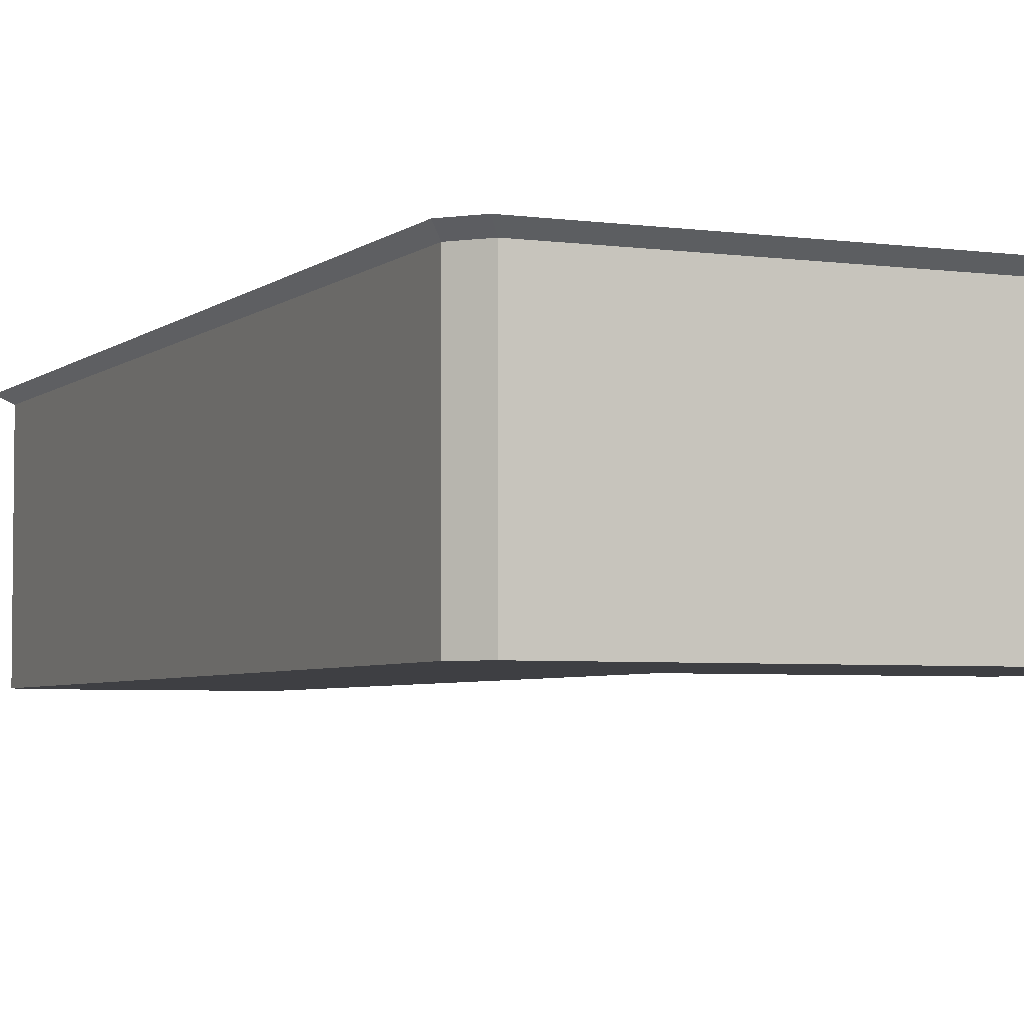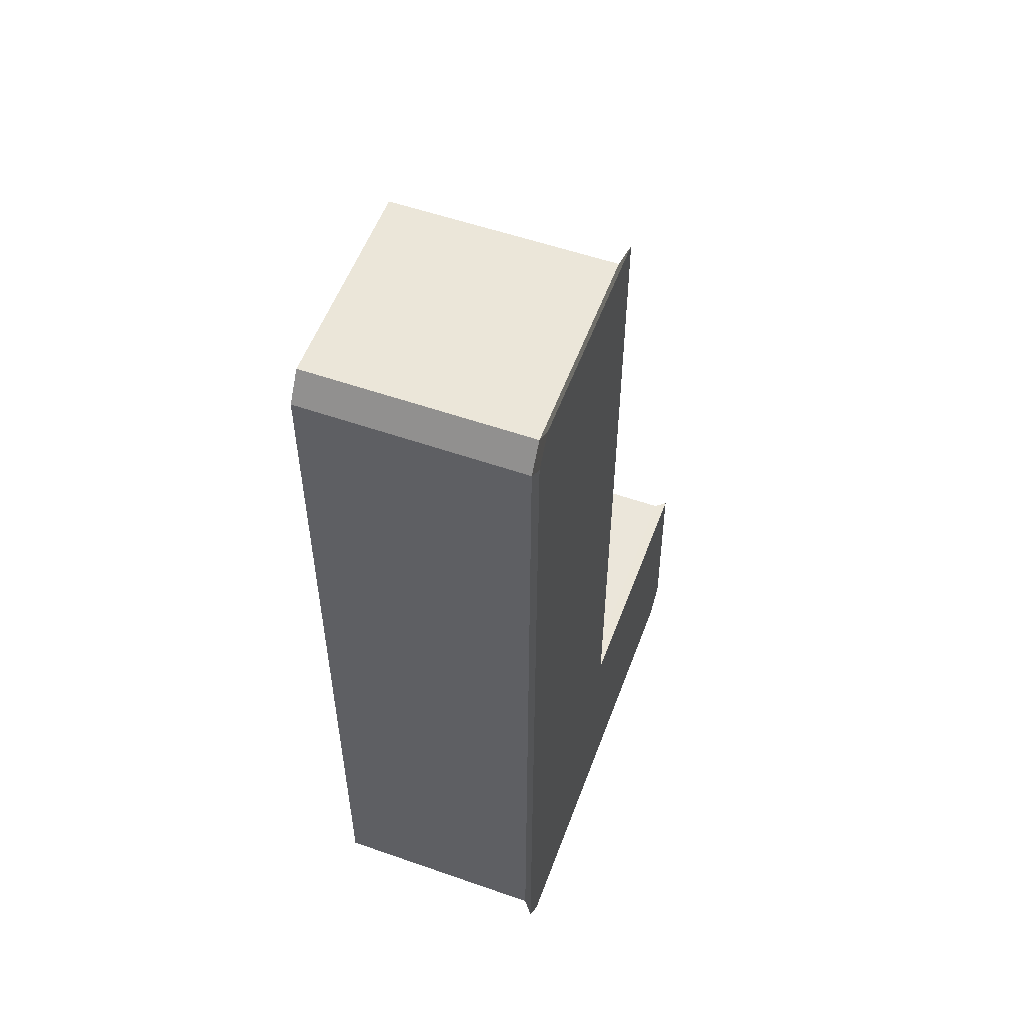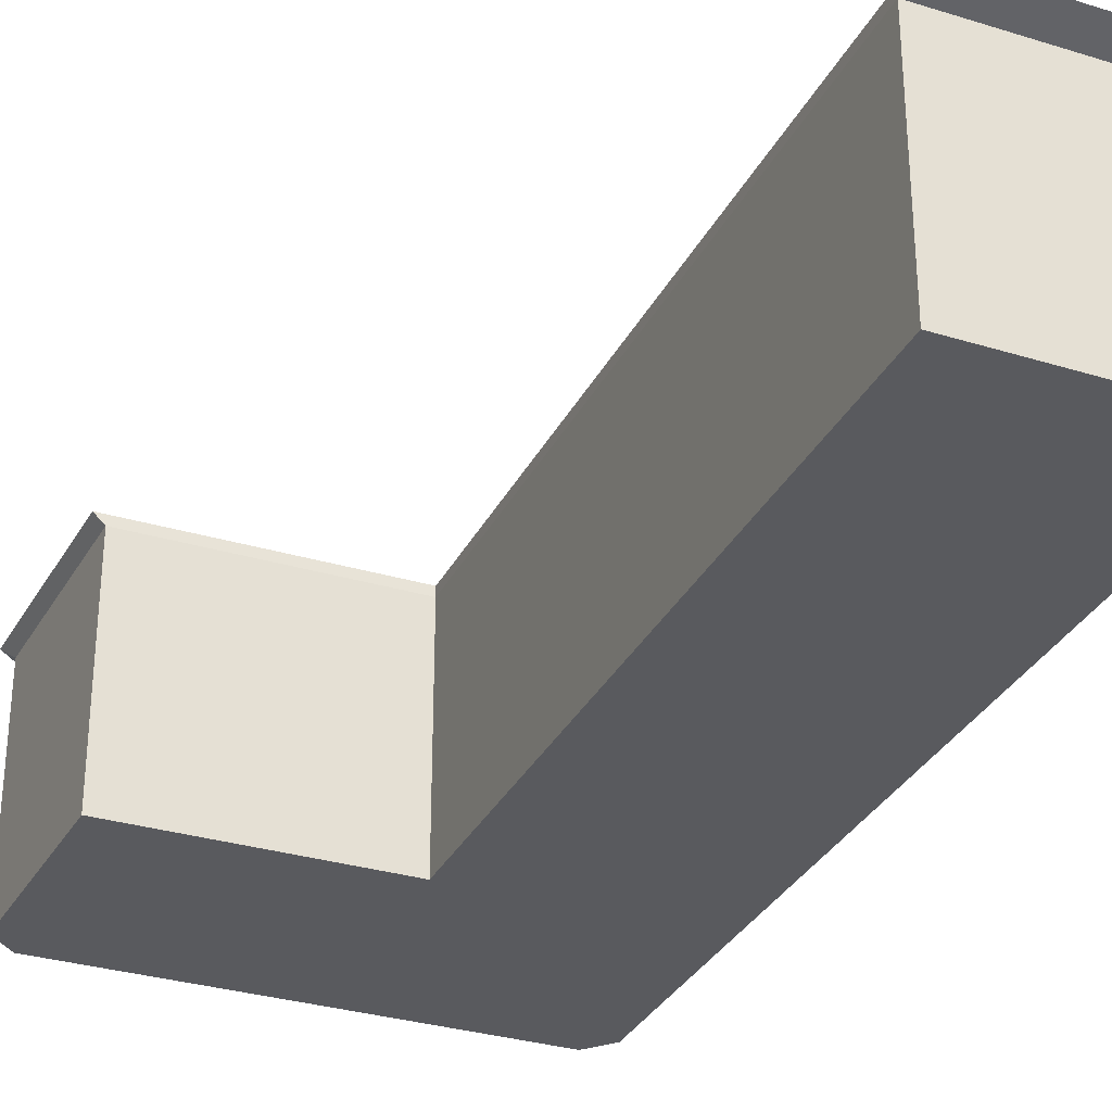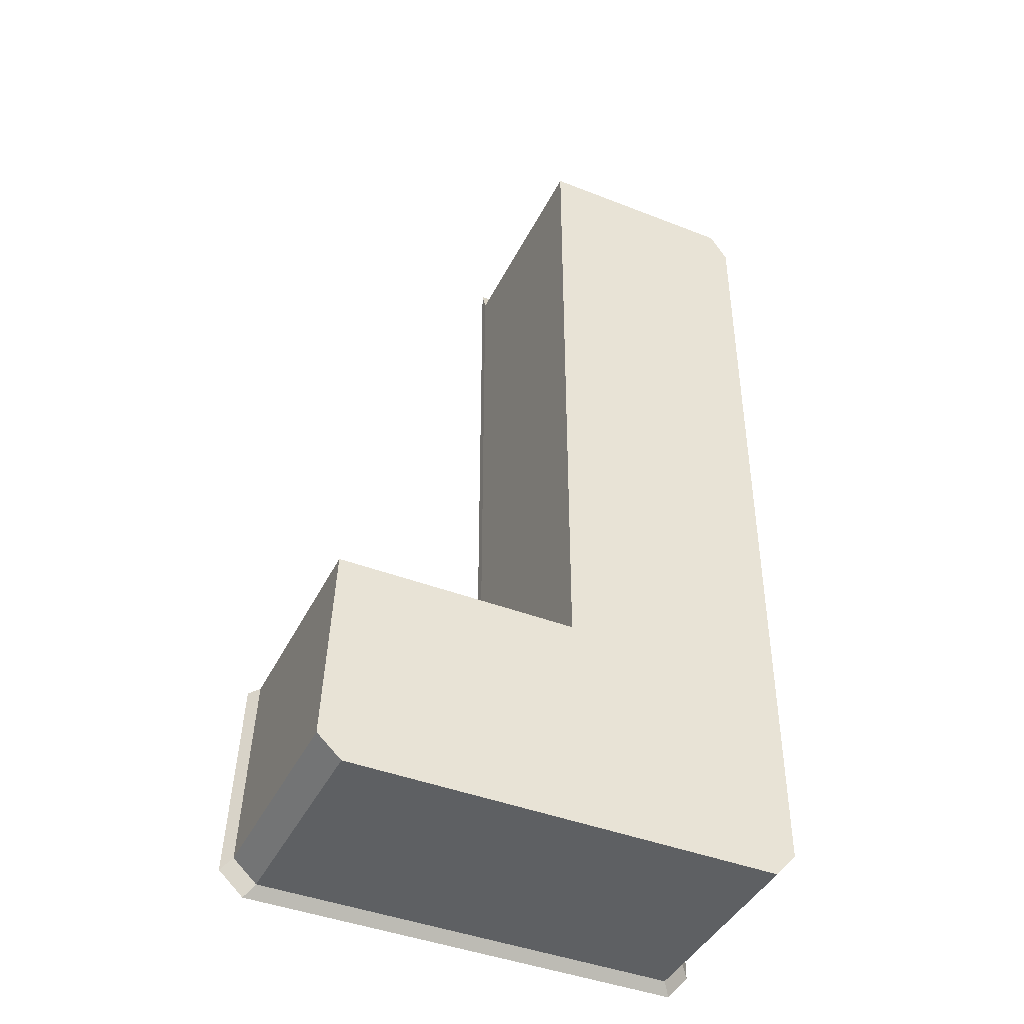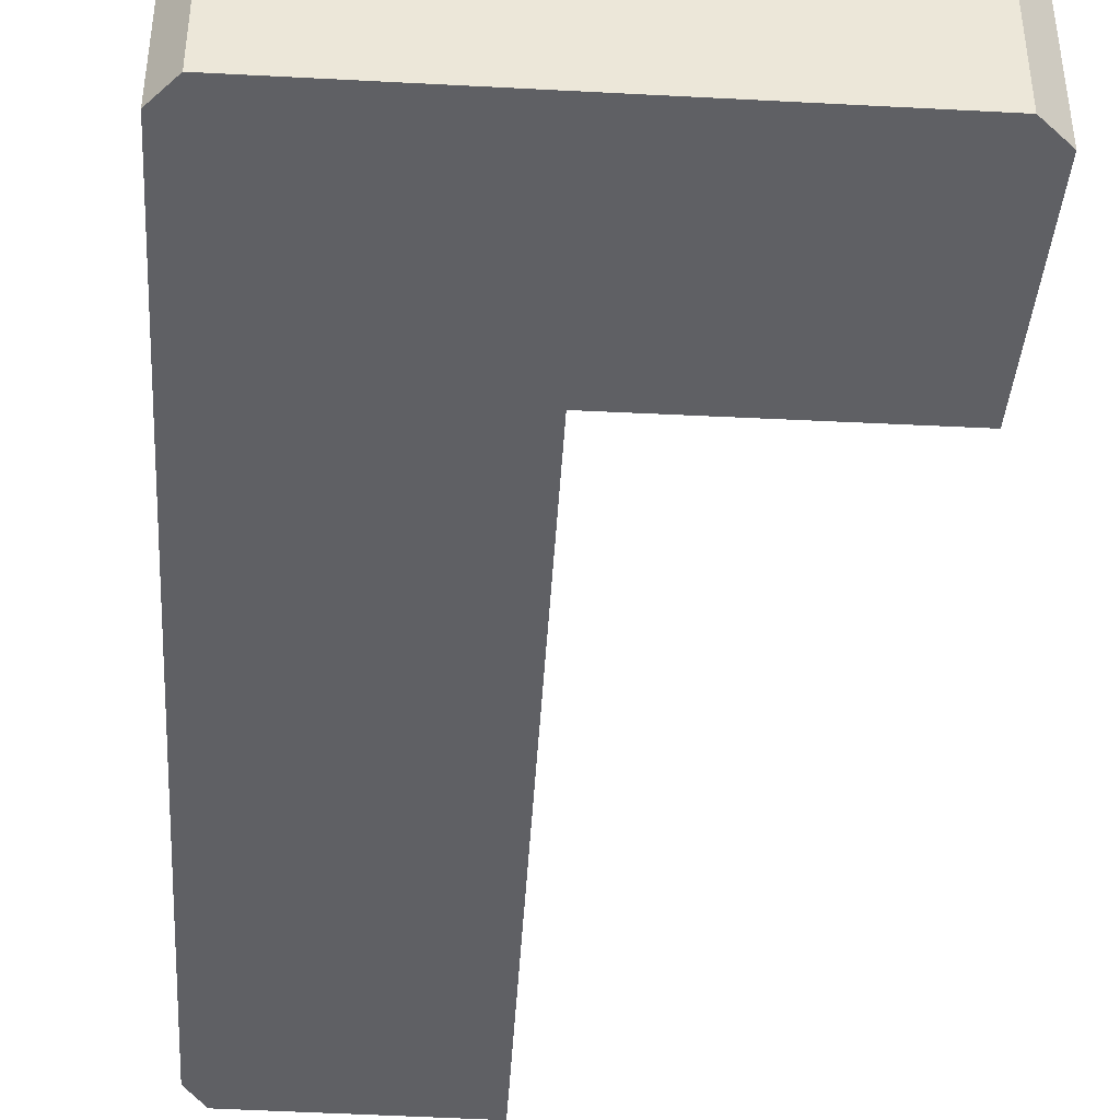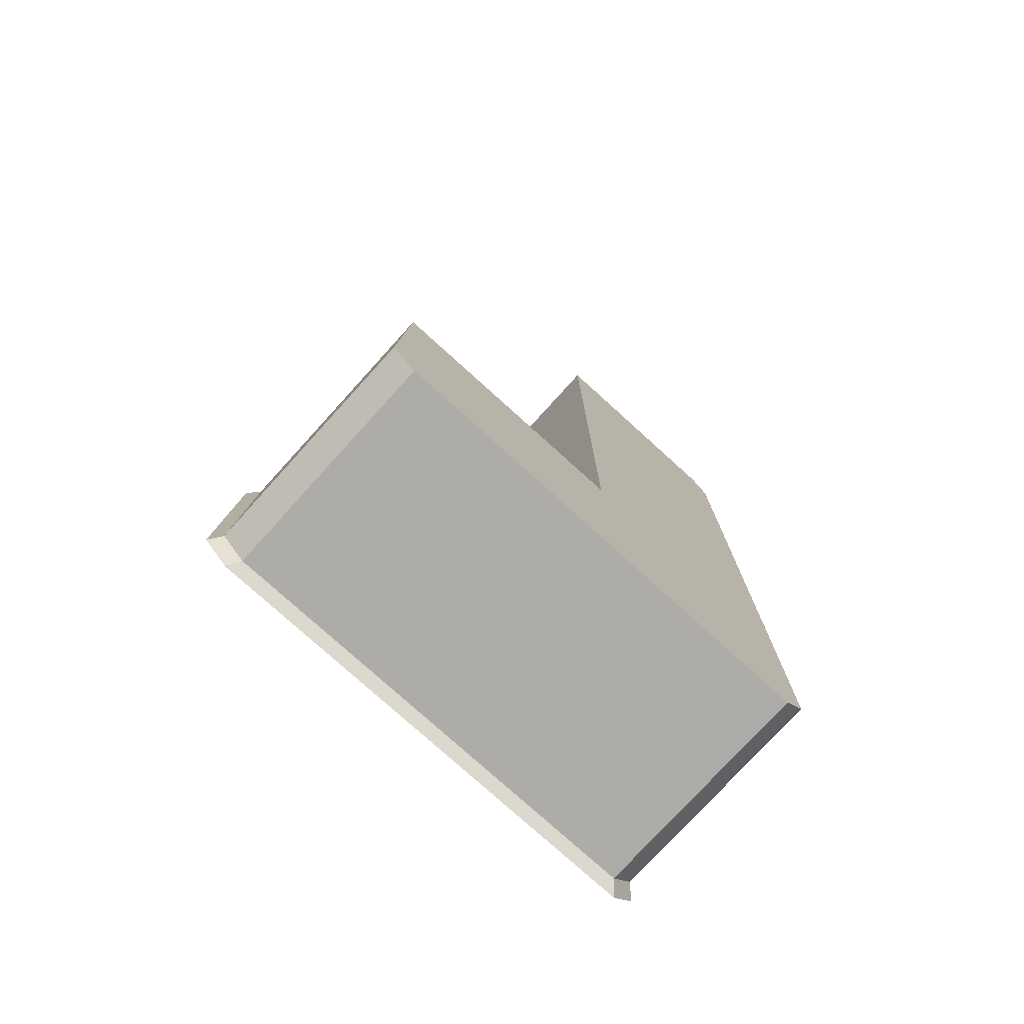
<metadata>
{"format":"obj","ext":"obj","renderer":"f3d","projection":"perspective","resolution":1024,"background":"white","views":[{"elev":-4.3,"azim":155.8,"up":"+Y"},{"elev":54.8,"azim":110.3,"up":"+Z"},{"elev":-31.6,"azim":-23.1,"up":"+Y"},{"elev":-42.2,"azim":-24.8,"up":"+Z"},{"elev":-43.5,"azim":176.6,"up":"+Y"},{"elev":-76.8,"azim":-42.2,"up":"+Z"}]}
</metadata>
<code>
o Cube
v 1.279 1.475 -6.081
v 1.279 -1.475 -6.081
v -1.475 1.475 6.129
v -1.475 -1.475 6.129
v -1.475 -1.475 -3.095
v 1.568 1.475 -5.747
v -1.475 1.475 -3.095
v 1.568 -1.475 -5.747
v -4.699 1.475 -3.095
v -4.699 -1.475 -3.095
v 1.401 1.612 -6.226
v 1.702 1.612 -5.878
v -1.469 1.612 6.494
v -1.469 1.612 -3.115
v 1.303 1.475 6.099
v 1.545 1.475 5.73
v 1.545 -1.475 5.73
v 1.303 -1.475 6.099
v -4.485 1.475 -6.063
v -4.81 1.475 -5.765
v -4.81 -1.475 -5.765
v -4.485 -1.475 -6.063
v -4.827 1.612 -3.115
v 1.677 1.612 6.078
v 1.425 1.612 6.462
v -4.943 1.612 -5.897
v -4.604 1.612 -6.207
f 5 8 17 18 4
f 9 7 14 23
f 1 2 22 19
f 18 15 3 4
f 7 3 13 14
f 12 11 14
f 8 6 16 17
f 4 3 7 5
f 2 8 5
f 3 15 25 13
f 2 5 10 21 22
f 5 7 9 10
f 10 9 20 21
f 6 8 2 1
f 15 18 17 16
f 19 22 21 20
f 12 14 13 25 24
f 14 11 27 26 23
f 20 9 23 26
f 1 19 27 11
f 16 6 12 24
f 6 1 11 12
f 15 16 24 25
f 19 20 26 27

</code>
